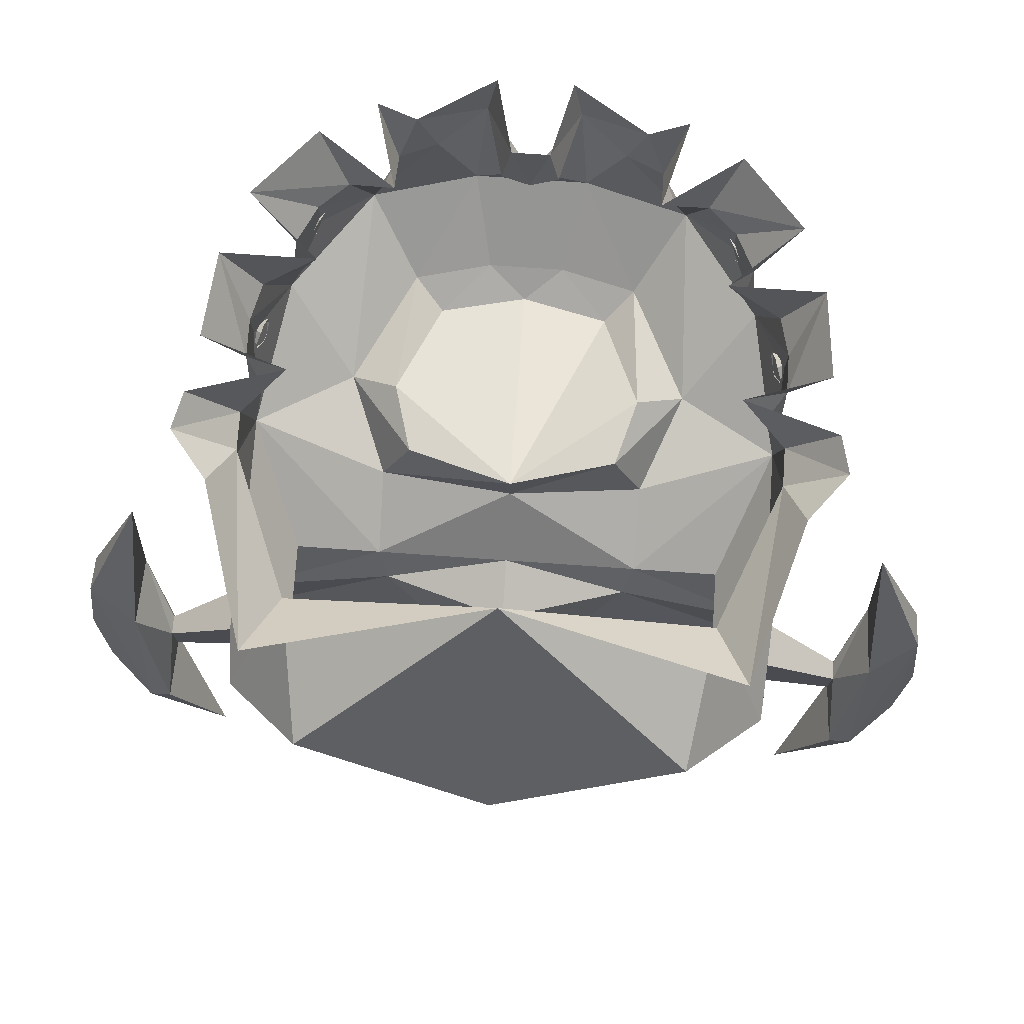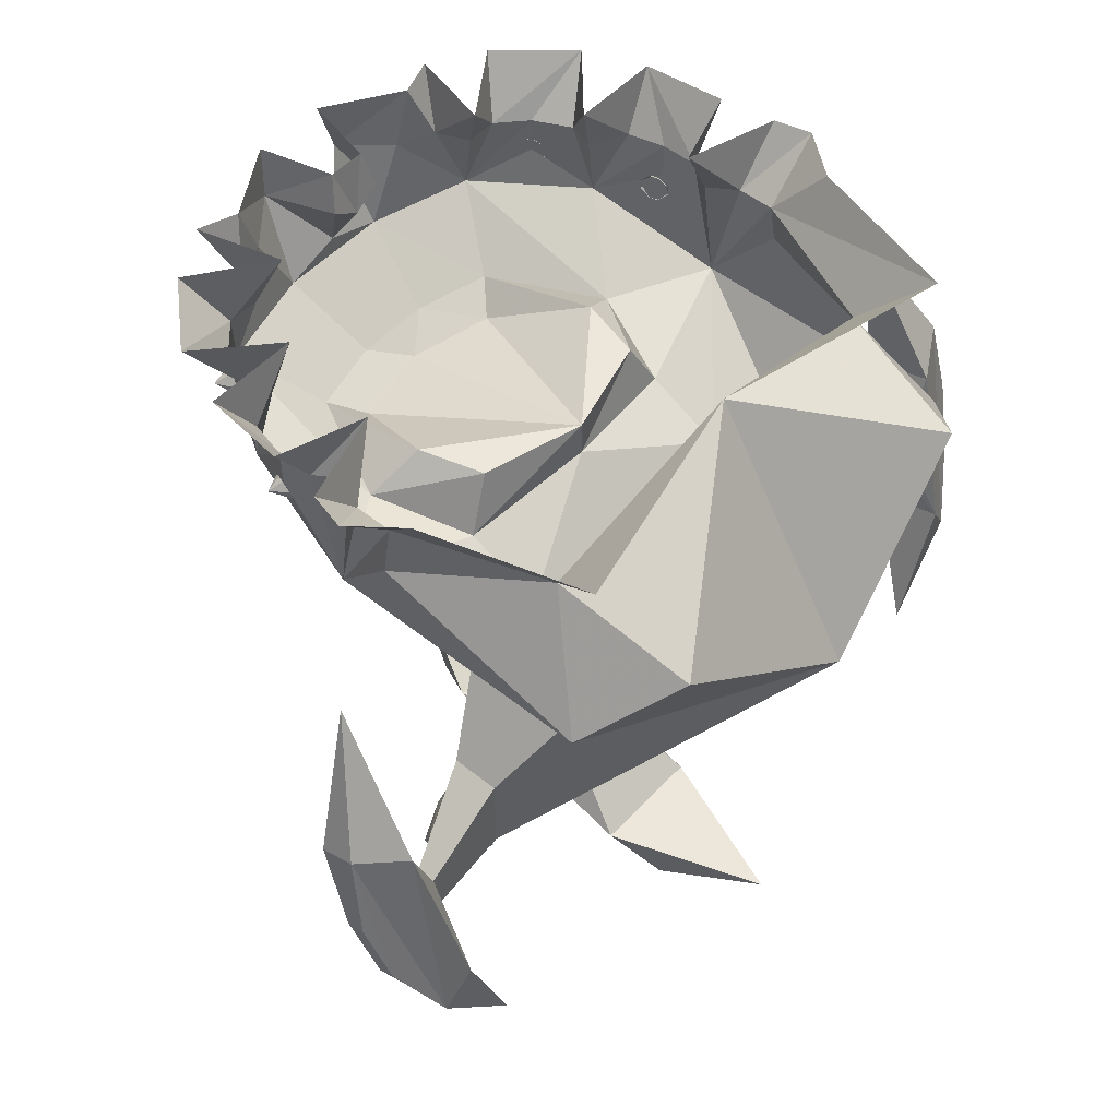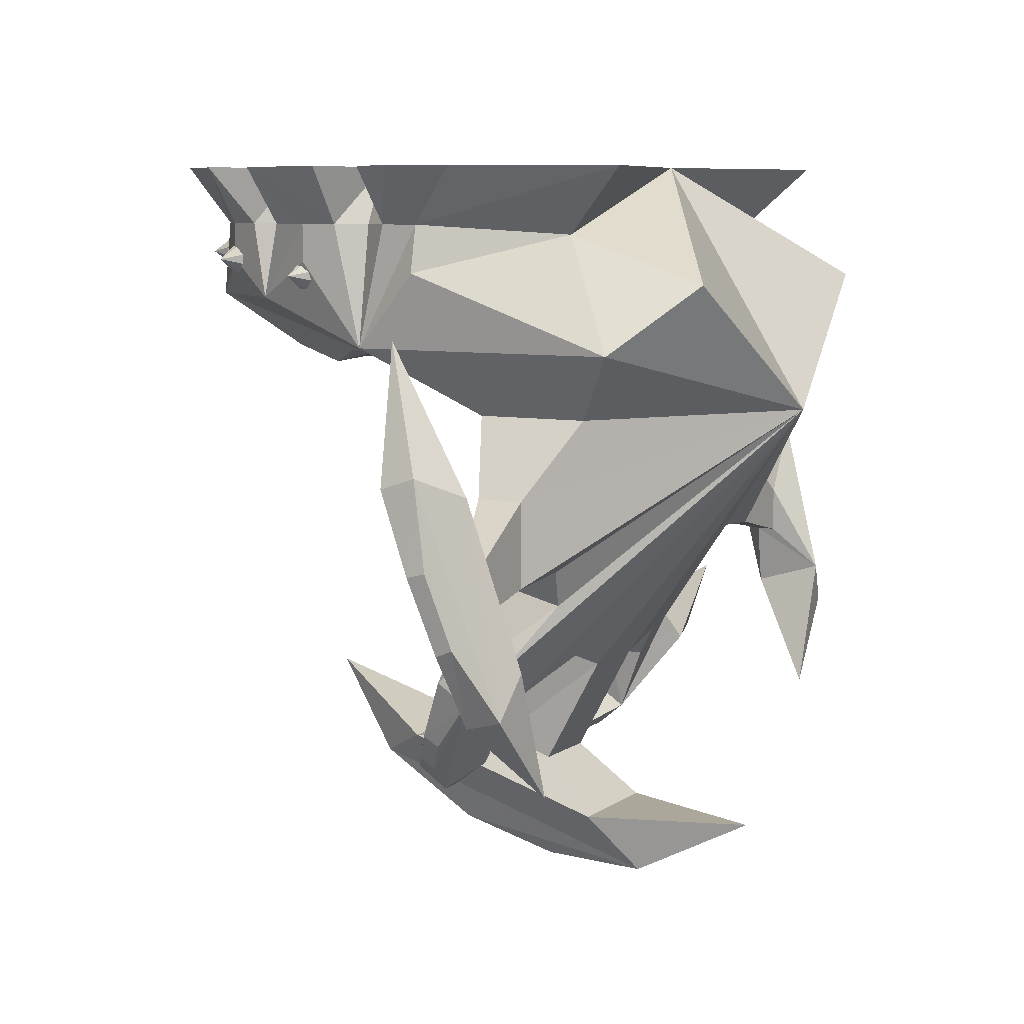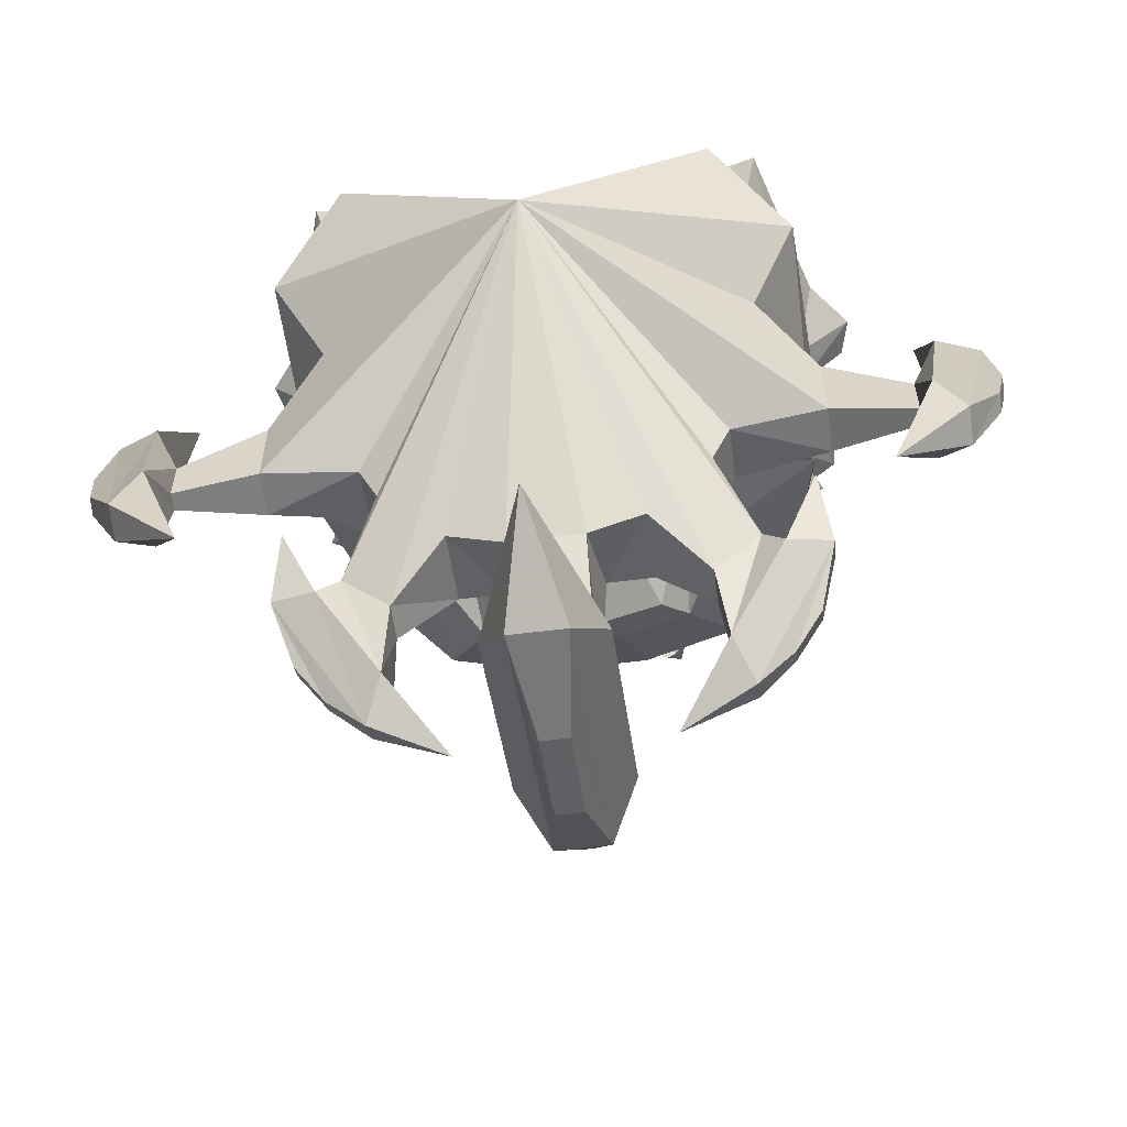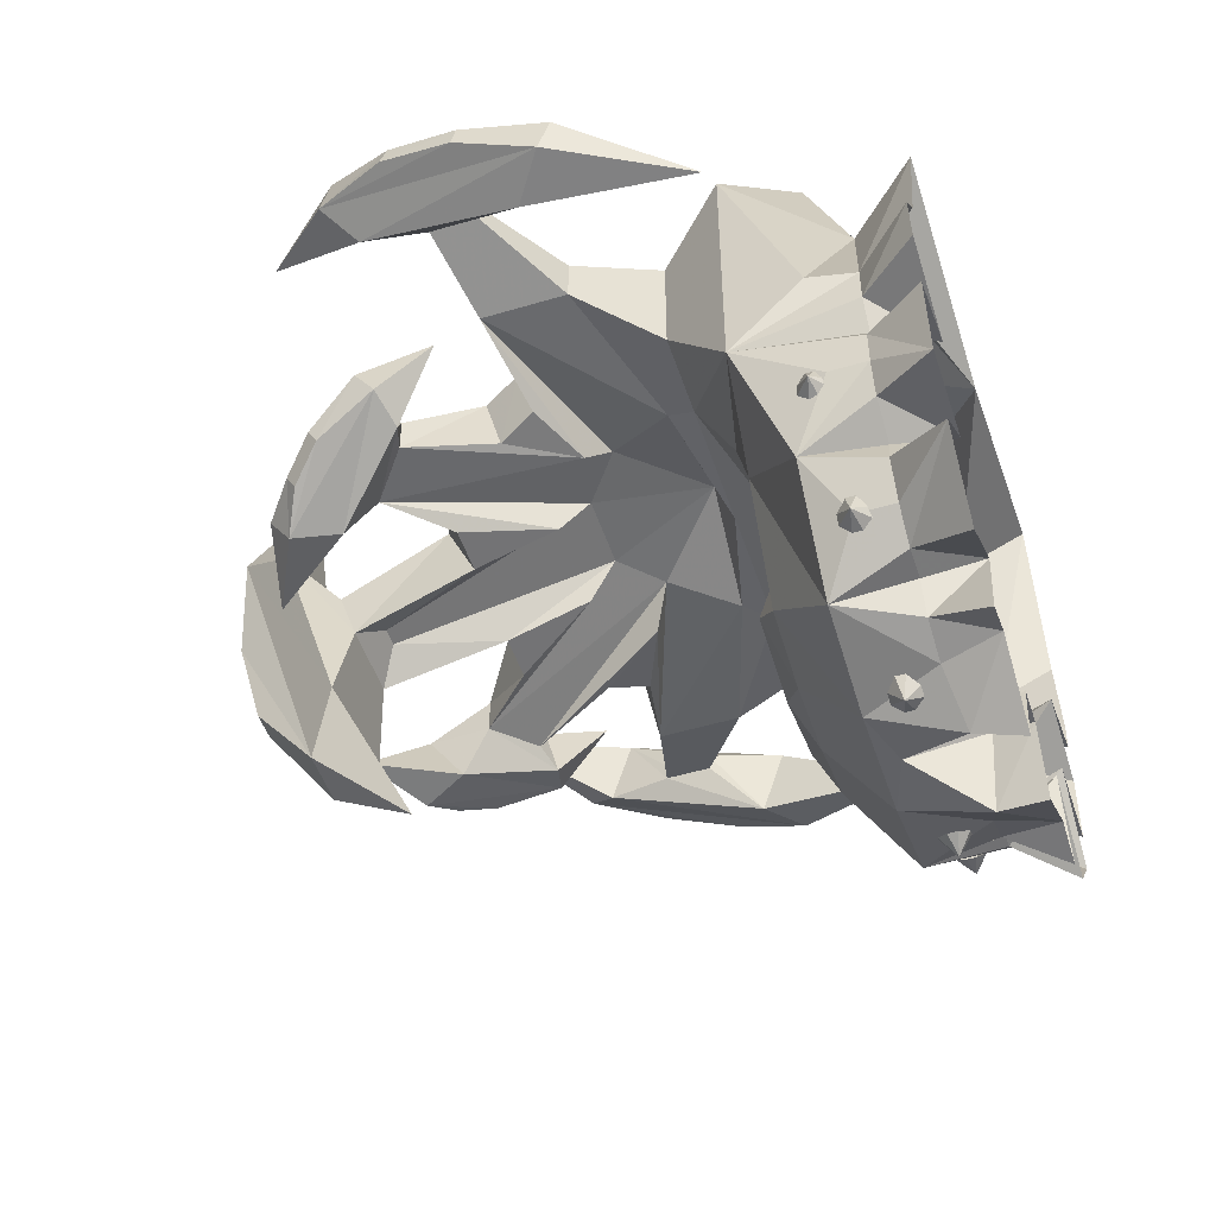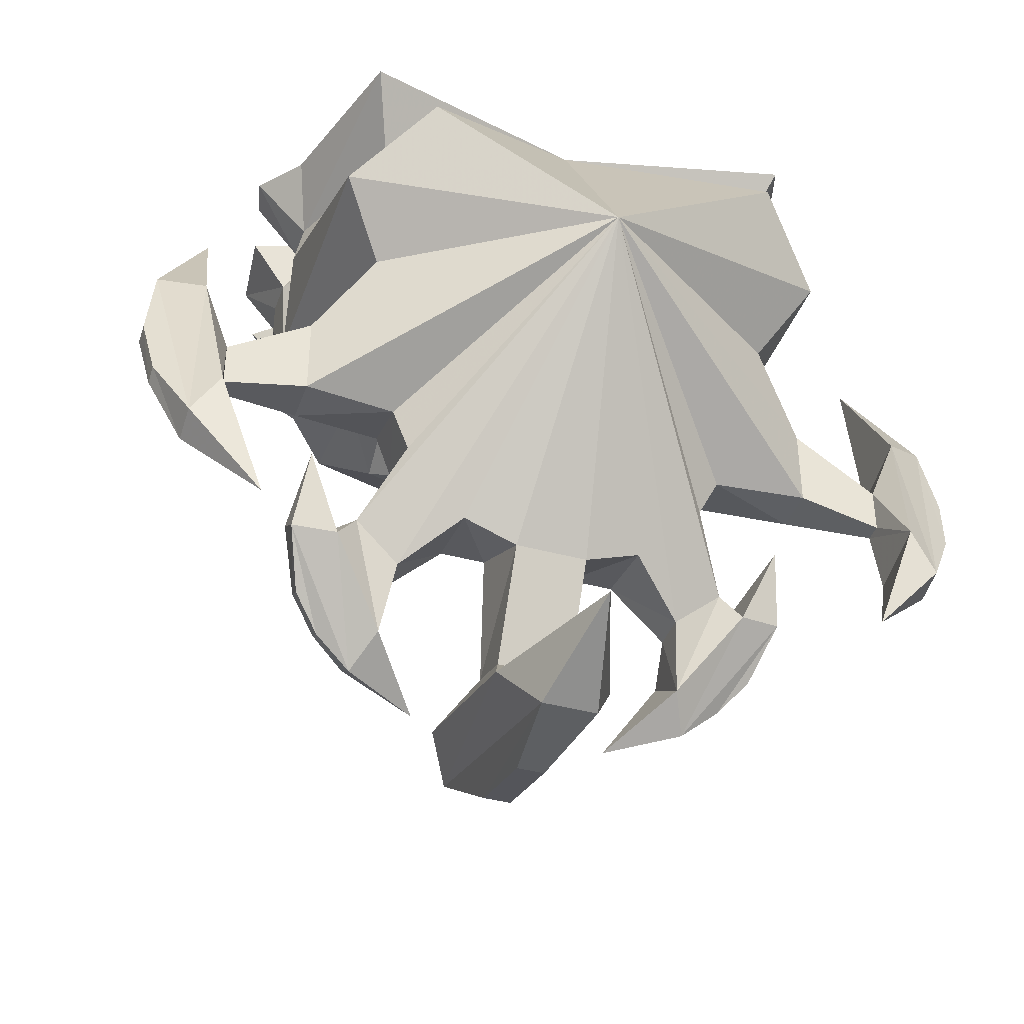
<metadata>
{"format":"obj","ext":"obj","renderer":"f3d","projection":"perspective","resolution":1024,"background":"white","views":[{"elev":75.5,"azim":4.0,"up":"+Y"},{"elev":51.0,"azim":-48.9,"up":"+Y"},{"elev":7.6,"azim":-61.2,"up":"+Y"},{"elev":-57.6,"azim":7.5,"up":"+Y"},{"elev":-49.7,"azim":108.2,"up":"+Z"},{"elev":-39.5,"azim":-18.8,"up":"+Y"}]}
</metadata>
<code>
o object/throne/9
v 0 -24 -64
v -8 0 -68
v 8 0 -68
v 12 -16 -64
v 0 -48 -80
v -12 -16 -64
v -20 -20 -96
v -16 0 -100
v -48 0 -80
v -40 -24 -80
v -56 -24 -73
v -65 0 -86
v -55 0 -49
v -62 -24 -59
v -76 -24 -59
v -88 0 -72
v -114 0 -43
v -88 -24 -48
v -96 -24 -32
v -84 0 -16
v -92 -24 -20
v -108 -24 -12
v -124 0 -16
v -112 -24 4
v -112 -24 20
v -128 0 20
v -92 0 32
v -104 -24 32
v -112 -24 44
v -132 0 44
v -136 0 60
v -112 -24 60
v -120 0 80
v -100 0 148
v -88 -28 120
v 0 0 124
v -80 -48 176
v 0 -104 188
v 80 -48 176
v 88 -28 120
v 100 0 148
v 112 -24 60
v 120 0 80
v 136 0 60
v 112 -24 44
v 132 0 44
v 92 0 32
v 104 -24 32
v 112 -24 20
v 128 0 20
v 124 0 -16
v 112 -24 4
v 108 -24 -12
v 84 0 -16
v 92 -24 -20
v 96 -24 -32
v 114 0 -43
v 88 -24 -48
v 76 -24 -59
v 88 0 -72
v 55 0 -49
v 62 -24 -59
v 56 -24 -73
v 65 0 -86
v 48 0 -80
v 40 -24 -80
v 20 -20 -96
v 16 0 -100
v 24 -56 -80
v -24 -56 -80
v 0 -112 104
v 52 -116 88
v 36 -144 96
v 16 -160 93
v -16 -160 93
v -36 -144 96
v -52 -116 88
v 0 -104 80
v 56 -104 80
v 116 -136 92
v 116 -172 92
v 48 -152 80
v 84 -216 68
v 64 -232 64
v 20 -172 76
v 20 -208 64
v 4 -252 60
v -4 -252 60
v -20 -208 64
v -20 -172 76
v -64 -232 64
v -84 -216 68
v -48 -152 80
v -116 -172 92
v -116 -136 92
v -56 -104 80
v 0 -80 56
v 56 -88 48
v 112 -76 32
v 92 -104 80
v 92 -104 128
v 116 -136 112
v 152 -160 104
v 152 -180 104
v 152 -180 112
v 116 -172 112
v 76 -171 107
v 76 -164 80
v 68 -180 76
v 68 -187 104
v 84 -216 84
v 96 -212 64
v 68 -244 44
v 68 -260 68
v 64 -232 80
v 40 -208 64
v 40 -214 98
v 16 -222 97
v 16 -260 48
v -16 -260 48
v -16 -222 97
v -40 -214 98
v -40 -208 64
v -64 -232 80
v -68 -260 68
v -68 -244 44
v -96 -212 64
v -84 -216 84
v -68 -187 104
v -68 -180 76
v -76 -164 80
v -76 -171 107
v -116 -172 112
v -152 -180 112
v -152 -180 104
v -152 -160 104
v -116 -136 112
v -92 -104 128
v -92 -104 80
v -112 -76 32
v -56 -88 48
v 0 -64 56
v 44 -64 44
v 72 -80 8
v 100 -56 -24
v 112 -40 4
v 116 -44 60
v 112 -76 148
v 152 -160 112
v 164 -139 83
v 156 -207 104
v 156 -198 134
v 164 -129 114
v 160 -69 78
v 184 -125 87
v 168 -220 116
v 136 -253 134
v 168 -216 131
v 184 -120 102
v 188 -158 101
v 183 -189 111
v 183 -186 118
v -12 -316 116
v 12 -316 116
v 0 -292 164
v -25 -291 97
v -12 -275 -16
v -6 -304 24
v -6 -316 68
v 6 -316 68
v 12 -275 -16
v 25 -263 7
v 25 -291 97
v -16 -268 72
v -25 -263 7
v 0 -236 -48
v 6 -304 24
v 16 -268 72
v -16 -80 -48
v 16 -80 -48
v 0 -88 -36
v -36 -88 -28
v -48 -80 -40
v -68 -56 -68
v -72 -80 8
v -100 -56 -24
v -88 -40 -48
v -44 -64 44
v -52 -64 16
v 36 -88 -28
v 52 -64 16
v 48 -80 -40
v 68 -56 -68
v 88 -40 -48
v 112 -216 70
v 76 -263 39
v 44 -279 38
v 76 -272 52
v 93 -228 88
v 112 -225 83
v 108 -194 95
v 104 -242 58
v 92 -255 49
v 92 -259 56
v 104 -246 65
v -112 -40 4
v -116 -44 60
v -112 -76 148
v -93 -228 88
v -76 -272 52
v -44 -279 38
v -76 -263 39
v -112 -216 70
v -108 -194 95
v 188 -156 109
v -112 -225 83
v -92 -259 56
v -104 -242 58
v -104 -246 65
v -92 -255 49
v -184 -125 87
v -164 -139 83
v -156 -207 104
v -168 -220 116
v -188 -158 101
v -184 -120 102
v -160 -69 78
v -164 -129 114
v -152 -160 112
v -156 -198 134
v -136 -253 134
v -168 -216 131
v -183 -186 118
v -183 -189 111
v -188 -156 109
v 40 -38 -94
v 31 -40 -90
v 31 -36 -90
v 34 -32 -88
v 38 -32 -86
v 43 -36 -84
v 43 -40 -84
v 38 -44 -86
v 34 -44 -88
v 94 -40 -52
v 84 -42 -53
v 84 -38 -53
v 86 -34 -50
v 88 -34 -46
v 91 -38 -42
v 91 -42 -42
v 88 -46 -46
v 86 -46 -50
v 116 -46 -1
v 107 -48 -4
v 107 -44 -4
v 108 -40 0
v 109 -40 4
v 111 -44 8
v 111 -48 8
v 109 -52 4
v 108 -52 0
v -31 -36 -90
v -31 -40 -90
v -40 -38 -94
v -34 -32 -88
v -38 -32 -86
v -43 -36 -84
v -43 -40 -84
v -38 -44 -86
v -34 -44 -88
v -84 -38 -53
v -84 -42 -53
v -94 -40 -52
v -86 -34 -50
v -88 -34 -46
v -91 -38 -42
v -91 -42 -42
v -88 -46 -46
v -86 -46 -50
v -107 -44 -4
v -107 -48 -4
v -116 -46 -1
v -108 -40 0
v -109 -40 4
v -111 -44 8
v -111 -48 8
v -109 -52 4
v -108 -52 0
f 1 2 3
f 1 3 4
f 1 4 5
f 1 5 6
f 1 6 2
f 2 6 7
f 2 7 8
f 8 7 9
f 9 7 10
f 9 10 11
f 9 11 12
f 12 11 13
f 13 11 14
f 13 14 15
f 13 15 16
f 16 15 17
f 17 15 18
f 17 18 19
f 17 19 20
f 20 19 21
f 20 21 22
f 20 22 23
f 23 22 24
f 23 24 25
f 23 25 26
f 26 25 27
f 27 25 28
f 27 28 29
f 27 29 30
f 30 29 31
f 31 29 32
f 31 32 33
f 33 32 34
f 34 32 35
f 34 35 36
f 36 35 37
f 36 37 38
f 36 38 39
f 36 39 40
f 36 40 41
f 41 40 42
f 41 42 43
f 43 42 44
f 44 42 45
f 44 45 46
f 46 45 47
f 47 45 48
f 47 48 49
f 47 49 50
f 50 49 51
f 51 49 52
f 51 52 53
f 51 53 54
f 54 53 55
f 54 55 56
f 54 56 57
f 57 56 58
f 57 58 59
f 57 59 60
f 60 59 61
f 61 59 62
f 61 62 63
f 61 63 64
f 64 63 65
f 65 63 66
f 65 66 67
f 65 67 68
f 68 67 3
f 3 67 4
f 4 67 5
f 5 67 69
f 5 69 70
f 5 70 7
f 5 7 6
f 71 72 73
f 71 73 74
f 71 74 75
f 71 75 76
f 71 76 77
f 71 77 78
f 71 78 72
f 72 78 79
f 72 79 80
f 72 80 81
f 72 81 73
f 73 81 82
f 73 82 83
f 73 83 84
f 73 84 74
f 74 84 85
f 74 85 86
f 74 86 87
f 74 87 88
f 74 88 75
f 75 88 89
f 75 89 90
f 75 90 91
f 75 91 76
f 76 91 92
f 76 92 93
f 76 93 94
f 76 94 77
f 77 94 95
f 77 95 96
f 77 96 78
f 78 96 97
f 78 97 79
f 79 97 98
f 79 98 99
f 79 99 100
f 79 100 80
f 80 100 101
f 80 101 102
f 80 102 103
f 80 103 81
f 81 103 104
f 81 104 105
f 81 105 106
f 81 106 107
f 81 107 108
f 81 108 82
f 82 108 109
f 82 109 83
f 83 109 110
f 83 110 111
f 83 111 112
f 83 112 84
f 84 112 113
f 84 113 114
f 84 114 115
f 84 115 116
f 84 116 85
f 85 116 86
f 86 116 117
f 86 117 118
f 86 118 119
f 86 119 87
f 87 119 88
f 88 119 120
f 88 120 89
f 89 120 121
f 89 121 122
f 89 122 123
f 89 123 90
f 90 123 91
f 91 123 124
f 91 124 125
f 91 125 126
f 91 126 127
f 91 127 92
f 92 127 128
f 92 128 129
f 92 129 130
f 92 130 93
f 93 130 131
f 93 131 94
f 94 131 132
f 94 132 133
f 94 133 134
f 94 134 135
f 94 135 136
f 94 136 95
f 95 136 137
f 95 137 138
f 95 138 139
f 95 139 96
f 96 139 140
f 96 140 141
f 96 141 97
f 97 141 142
f 97 142 143
f 97 143 98
f 98 143 144
f 98 144 99
f 99 144 145
f 99 145 146
f 99 146 52
f 99 52 49
f 99 49 48
f 99 48 45
f 99 45 42
f 99 42 147
f 99 147 148
f 99 148 100
f 100 148 101
f 101 148 38
f 101 38 102
f 102 38 106
f 102 106 105
f 102 105 149
f 102 149 103
f 103 149 150
f 103 150 104
f 104 150 151
f 104 151 152
f 104 152 105
f 105 152 149
f 149 152 153
f 149 153 150
f 150 153 154
f 150 154 155
f 150 155 151
f 151 155 156
f 151 156 157
f 151 157 152
f 152 157 158
f 152 158 153
f 153 158 159
f 153 159 154
f 154 159 155
f 155 159 160
f 155 160 156
f 156 160 161
f 156 161 162
f 156 162 158
f 156 158 157
f 38 110 107
f 38 107 106
f 38 118 117
f 38 117 115
f 38 115 111
f 38 111 110
f 163 164 165
f 163 165 166
f 163 166 167
f 163 167 168
f 163 168 169
f 163 169 170
f 163 170 164
f 164 170 171
f 164 171 172
f 164 172 173
f 164 173 165
f 165 173 166
f 166 173 174
f 166 174 175
f 166 175 167
f 167 175 176
f 167 176 171
f 167 171 168
f 168 171 177
f 168 177 169
f 169 177 170
f 170 177 171
f 171 176 172
f 172 176 175
f 172 175 119
f 172 119 173
f 173 119 178
f 173 178 174
f 174 178 118
f 174 118 121
f 174 121 120
f 174 120 175
f 175 120 119
f 107 110 109
f 107 109 108
f 116 115 117
f 118 178 119
f 179 70 69
f 179 69 180
f 179 180 181
f 179 181 182
f 179 182 183
f 179 183 70
f 70 183 184
f 70 184 10
f 70 10 7
f 184 183 185
f 184 185 186
f 184 186 187
f 184 187 18
f 184 18 15
f 184 15 14
f 184 14 11
f 184 11 10
f 140 186 185
f 140 185 141
f 141 185 188
f 141 188 142
f 142 188 189
f 142 189 182
f 142 182 181
f 142 181 190
f 142 190 191
f 142 191 143
f 143 191 144
f 144 191 192
f 144 192 193
f 144 193 145
f 145 193 194
f 145 194 58
f 145 58 56
f 145 56 55
f 145 55 53
f 145 53 52
f 145 52 146
f 192 180 69
f 192 69 193
f 193 69 66
f 193 66 63
f 193 63 62
f 193 62 59
f 193 59 58
f 193 58 194
f 113 112 195
f 113 195 196
f 113 196 197
f 113 197 114
f 114 197 198
f 114 198 199
f 114 199 111
f 114 111 115
f 198 200 199
f 199 200 201
f 199 201 112
f 199 112 111
f 112 201 195
f 195 201 200
f 195 200 202
f 195 202 196
f 196 202 203
f 196 203 204
f 196 204 198
f 196 198 197
f 205 204 203
f 205 203 202
f 205 202 200
f 205 200 204
f 204 200 198
f 121 118 38
f 121 38 122
f 122 38 124
f 122 124 123
f 22 21 186
f 22 186 24
f 24 186 206
f 24 206 140
f 24 140 25
f 25 140 28
f 28 140 29
f 29 140 32
f 32 140 207
f 32 207 35
f 35 207 208
f 35 208 37
f 37 208 38
f 38 208 138
f 38 138 137
f 38 137 133
f 38 133 132
f 38 132 129
f 38 129 128
f 38 128 124
f 124 128 125
f 125 128 209
f 125 209 210
f 125 210 211
f 125 211 126
f 126 211 212
f 126 212 213
f 126 213 127
f 127 213 214
f 127 214 209
f 127 209 128
f 186 21 19
f 186 19 18
f 186 18 187
f 159 158 162
f 159 162 215
f 159 215 160
f 160 215 161
f 161 215 162
f 130 129 132
f 130 132 131
f 209 216 210
f 210 216 217
f 210 217 212
f 210 212 211
f 209 214 216
f 216 214 213
f 216 213 218
f 216 218 219
f 216 219 217
f 217 219 220
f 217 220 212
f 212 220 218
f 212 218 213
f 218 220 219
f 221 222 223
f 221 223 224
f 221 224 225
f 221 225 226
f 221 226 227
f 221 227 222
f 222 227 228
f 222 228 229
f 222 229 136
f 222 136 135
f 222 135 223
f 223 135 230
f 223 230 231
f 223 231 224
f 224 231 232
f 224 232 233
f 224 233 234
f 224 234 225
f 225 234 235
f 225 235 226
f 226 235 233
f 226 233 232
f 226 232 228
f 226 228 227
f 230 228 232
f 230 232 231
f 234 233 235
f 229 228 230
f 229 230 134
f 229 134 137
f 229 137 136
f 135 134 230
f 133 137 134
f 191 190 192
f 192 190 180
f 180 190 181
f 185 189 188
f 189 185 183
f 189 183 182
f 186 140 206
f 207 140 208
f 208 140 139
f 208 139 138
f 67 66 69
f 148 147 40
f 148 40 39
f 148 39 38
f 147 42 40
f 236 237 238
f 236 238 239
f 236 239 240
f 236 240 241
f 236 241 242
f 236 242 243
f 236 243 244
f 236 244 237
f 245 246 247
f 245 247 248
f 245 248 249
f 245 249 250
f 245 250 251
f 245 251 252
f 245 252 253
f 245 253 246
f 254 255 256
f 254 256 257
f 254 257 258
f 254 258 259
f 254 259 260
f 254 260 261
f 254 261 262
f 254 262 255
f 263 264 265
f 263 265 266
f 266 265 267
f 267 265 268
f 268 265 269
f 269 265 270
f 270 265 271
f 271 265 264
f 272 273 274
f 272 274 275
f 275 274 276
f 276 274 277
f 277 274 278
f 278 274 279
f 279 274 280
f 280 274 273
f 281 282 283
f 281 283 284
f 284 283 285
f 285 283 286
f 286 283 287
f 287 283 288
f 288 283 289
f 289 283 282

</code>
